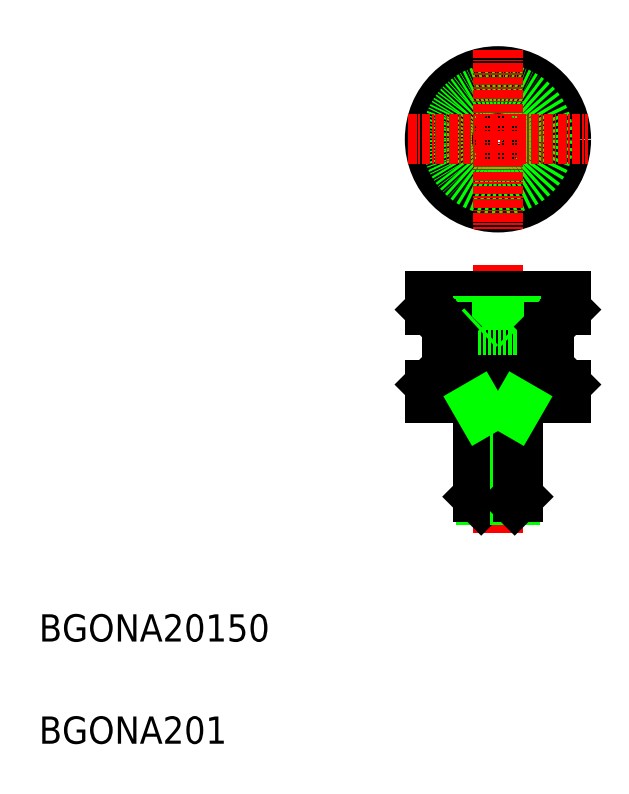
<metadata>
{"format":"dxf","ext":"dxf","renderer":"ezdxf+matplotlib","layout":"modelspace","background":"white","min_lineweight":24,"dpi":150}
</metadata>
<code>
0
SECTION
2
ENTITIES
0
TEXT
8
0
10
10
20
25
30
0
40
4
1
BGONA20150
0
TEXT
8
0
10
10
20
10
30
0
40
4
1
BGONA201
0
LINE
8
0
10
84.87
20
65.22
30
0
11
87.37
21
62.72
31
0
0
LINE
8
0
10
69.87
20
65.22
30
0
11
67.37
21
62.72
31
0
0
LINE
8
CENTER
10
77.37
20
80.25
30
0
11
77.37
21
40.97
31
0
0
LINE
8
0
10
67.37
20
62.72
30
0
11
87.37
21
62.72
31
0
0
LINE
8
0
10
67.37
20
60.72
30
0
11
87.37
21
60.72
31
0
0
LINE
8
0
10
74.37
20
46.26
30
0
11
80.37
21
46.26
31
0
0
LINE
8
0
10
74.91
20
45.72
30
0
11
79.83
21
45.72
31
0
0
LINE
8
0
10
74.37
20
58.72
30
0
11
80.37
21
58.72
31
0
0
LINE
8
0
10
74.91
20
58.72
30
0
11
74.91
21
45.72
31
0
0
LINE
8
0
10
74.37
20
60.72
30
0
11
74.37
21
46.26
31
0
0
LINE
8
0
10
74.91
20
45.72
30
0
11
74.37
21
46.26
31
0
0
LINE
8
0
10
67.37
20
60.72
30
0
11
67.37
21
62.72
31
0
0
LINE
8
0
10
79.83
20
58.72
30
0
11
79.83
21
45.72
31
0
0
LINE
8
0
10
80.37
20
60.72
30
0
11
80.37
21
46.26
31
0
0
LINE
8
0
10
79.83
20
45.72
30
0
11
80.37
21
46.26
31
0
0
LINE
8
0
10
87.37
20
60.72
30
0
11
87.37
21
62.72
31
0
0
LINE
8
0
10
67.37
20
73.72
30
0
11
87.37
21
73.72
31
0
0
LINE
8
0
10
67.37
20
75.72
30
0
11
87.37
21
75.72
31
0
0
LINE
8
0
10
70.88
20
71.22
30
0
11
83.88
21
71.22
31
0
0
LINE
8
0
10
70.88
20
65.22
30
0
11
83.88
21
65.22
31
0
0
LINE
8
0
10
74.37
20
70.72
30
0
11
80.37
21
70.72
31
0
0
LINE
8
0
10
67.37
20
75.72
30
0
11
67.37
21
73.72
31
0
0
LINE
8
0
10
74.91
20
71.22
30
0
11
74.91
21
75.72
31
0
0
LINE
8
0
10
74.37
20
70.72
30
0
11
74.37
21
75.72
31
0
0
LINE
8
0
10
69.87
20
71.22
30
0
11
69.87
21
65.22
31
0
0
LINE
8
0
10
69.87
20
71.22
30
0
11
67.37
21
73.72
31
0
0
LINE
8
0
10
72.37
20
73.72
30
0
11
72.37
21
73.72
31
0
0
LINE
8
0
10
74.91
20
71.22
30
0
11
74.37
21
70.72
31
0
0
LINE
8
0
10
79.83
20
71.22
30
0
11
79.83
21
75.72
31
0
0
LINE
8
0
10
80.37
20
70.72
30
0
11
80.37
21
75.72
31
0
0
LINE
8
0
10
77.37
20
73.72
30
0
11
77.37
21
73.72
31
0
0
LINE
8
0
10
79.83
20
71.22
30
0
11
80.37
21
70.72
31
0
0
LINE
8
0
10
87.37
20
75.72
30
0
11
87.37
21
73.72
31
0
0
LINE
8
0
10
84.87
20
71.22
30
0
11
87.37
21
73.72
31
0
0
LINE
8
0
10
84.87
20
71.22
30
0
11
84.87
21
65.22
31
0
0
CIRCLE
8
0
10
77.37
20
98.72
30
0
40
2.458
0
CIRCLE
8
0
10
77.37
20
98.72
30
0
40
3
0
CIRCLE
8
0
10
77.37
20
98.72
30
0
40
10
0
CIRCLE
8
0
10
77.37
20
98.72
30
0
40
7.5
0
LINE
8
CENTER
10
64.19
20
98.72
30
0
11
90.55
21
98.72
31
0
0
LINE
8
CENTER
10
77.37
20
111.9
30
0
11
77.37
21
85.54
31
0
0
LINE
8
0
10
74.91
20
58.72
30
0
11
74.37
21
59.66
31
0
0
LINE
8
0
10
79.83
20
58.72
30
0
11
80.37
21
59.66
31
0
0
ENDSEC
0
EOF

</code>
